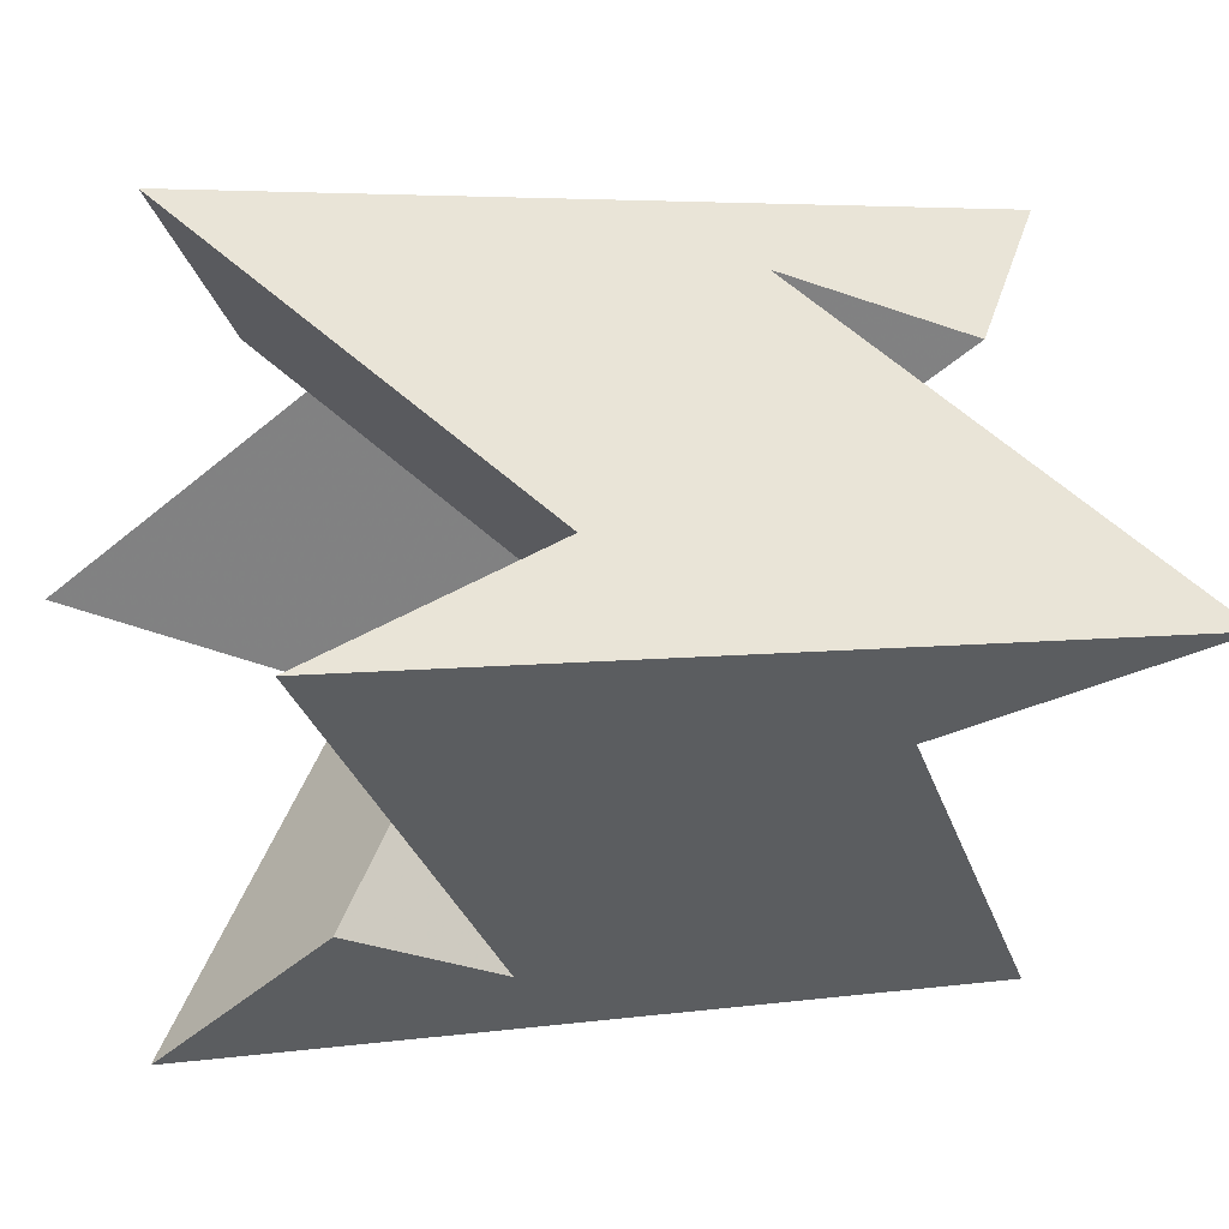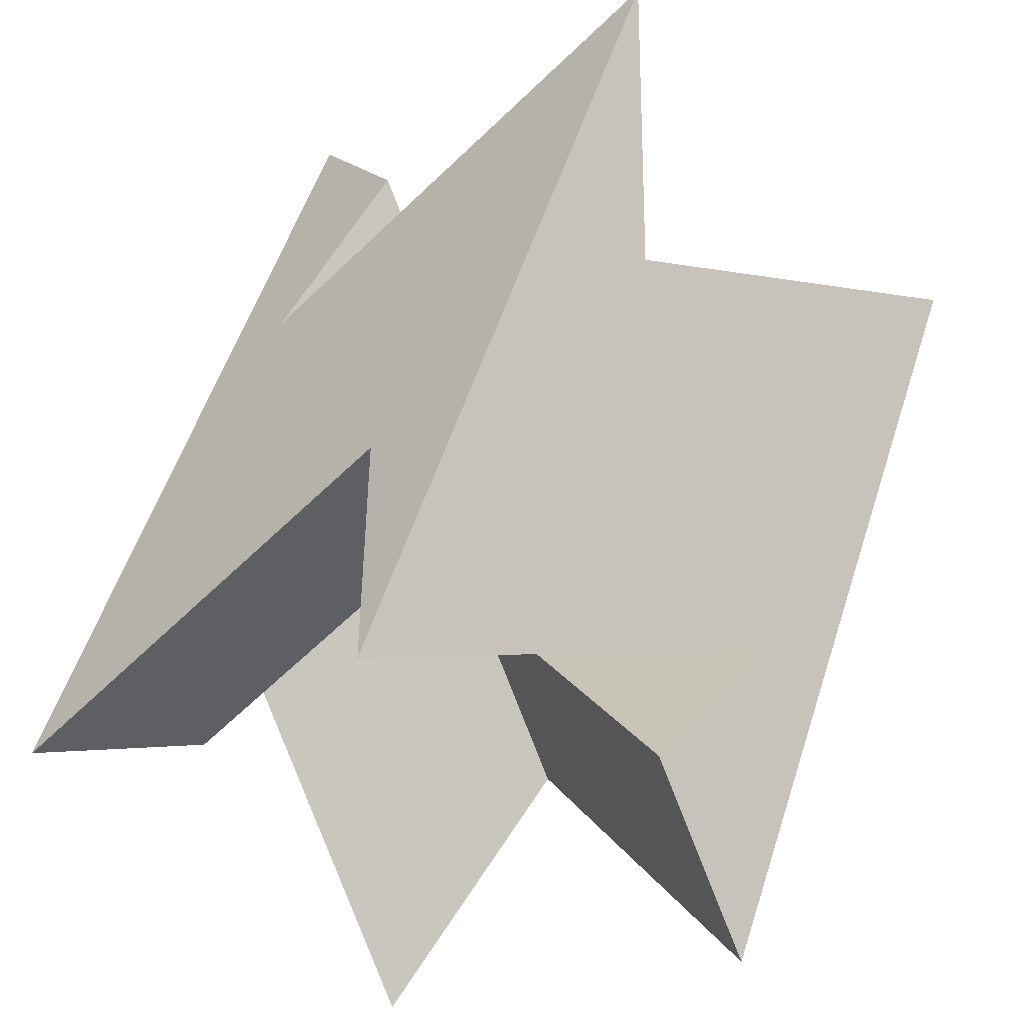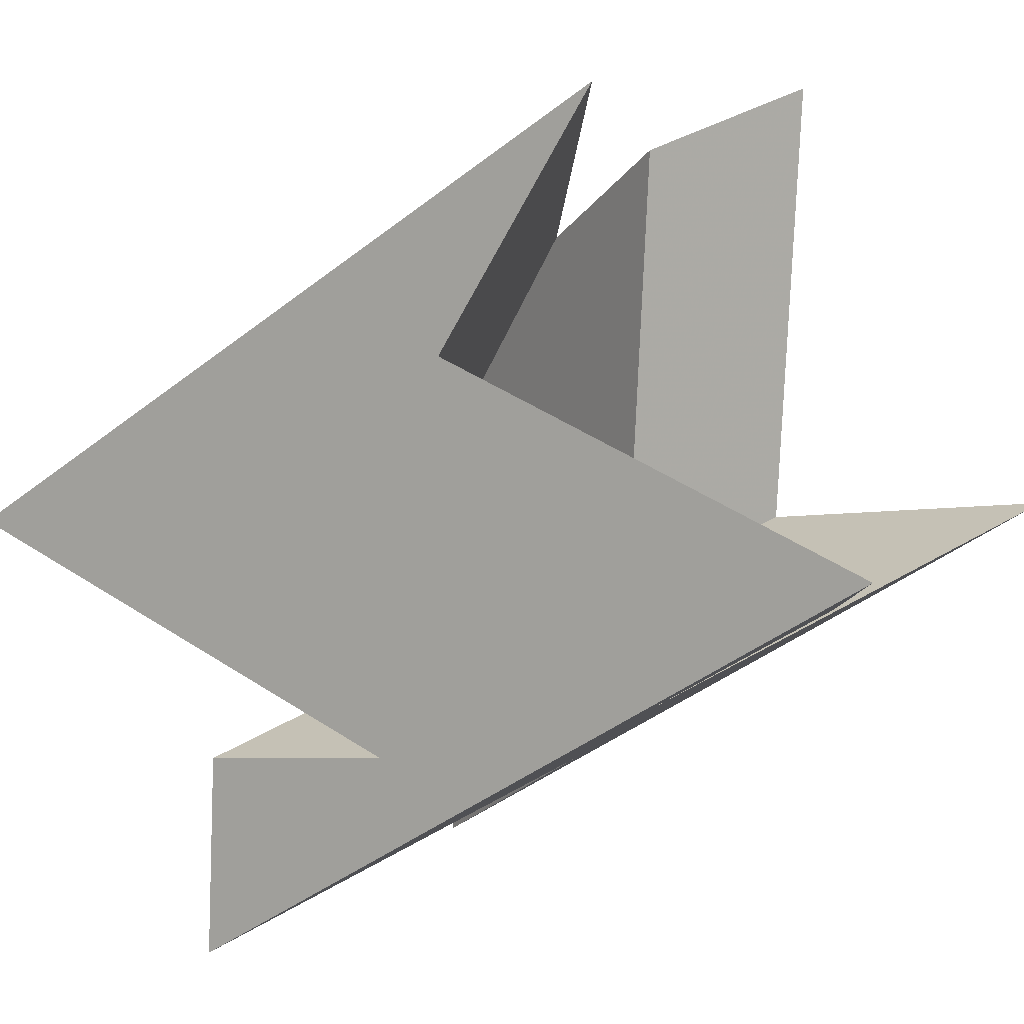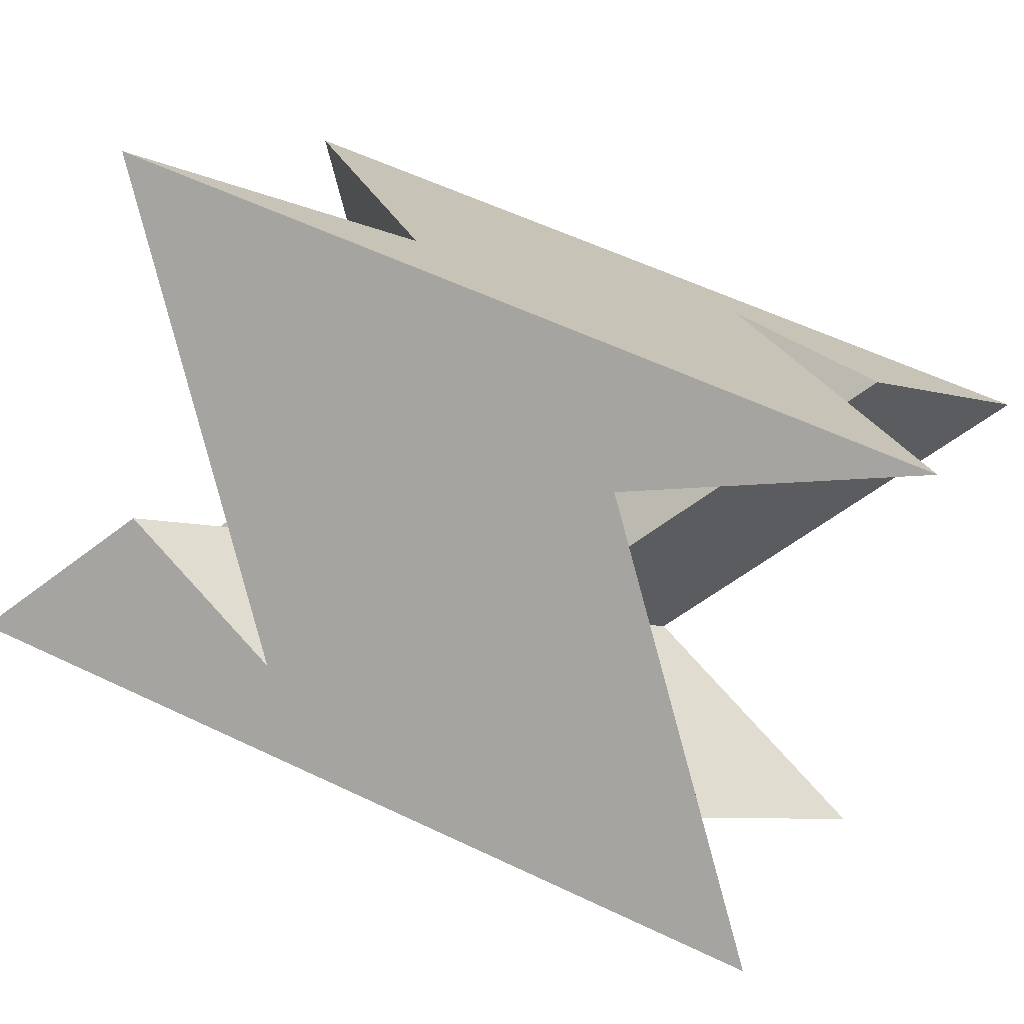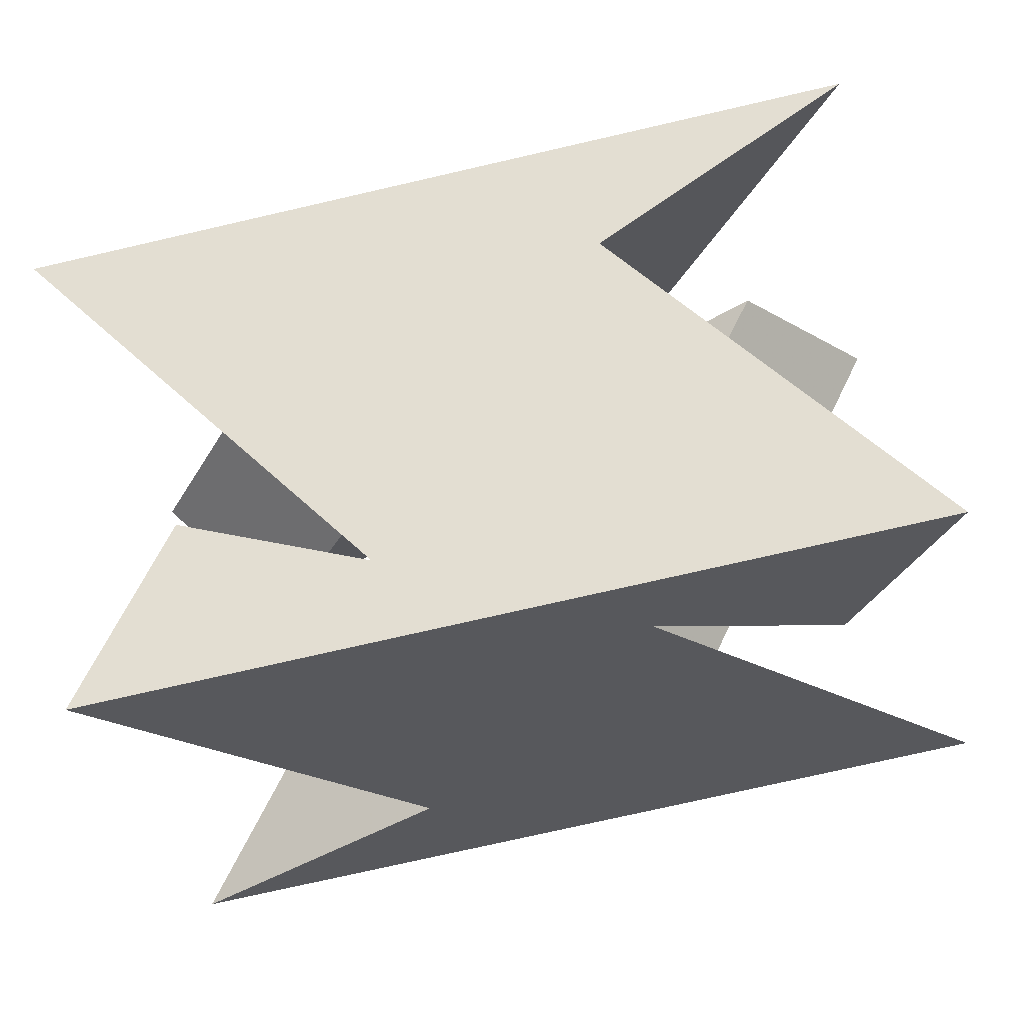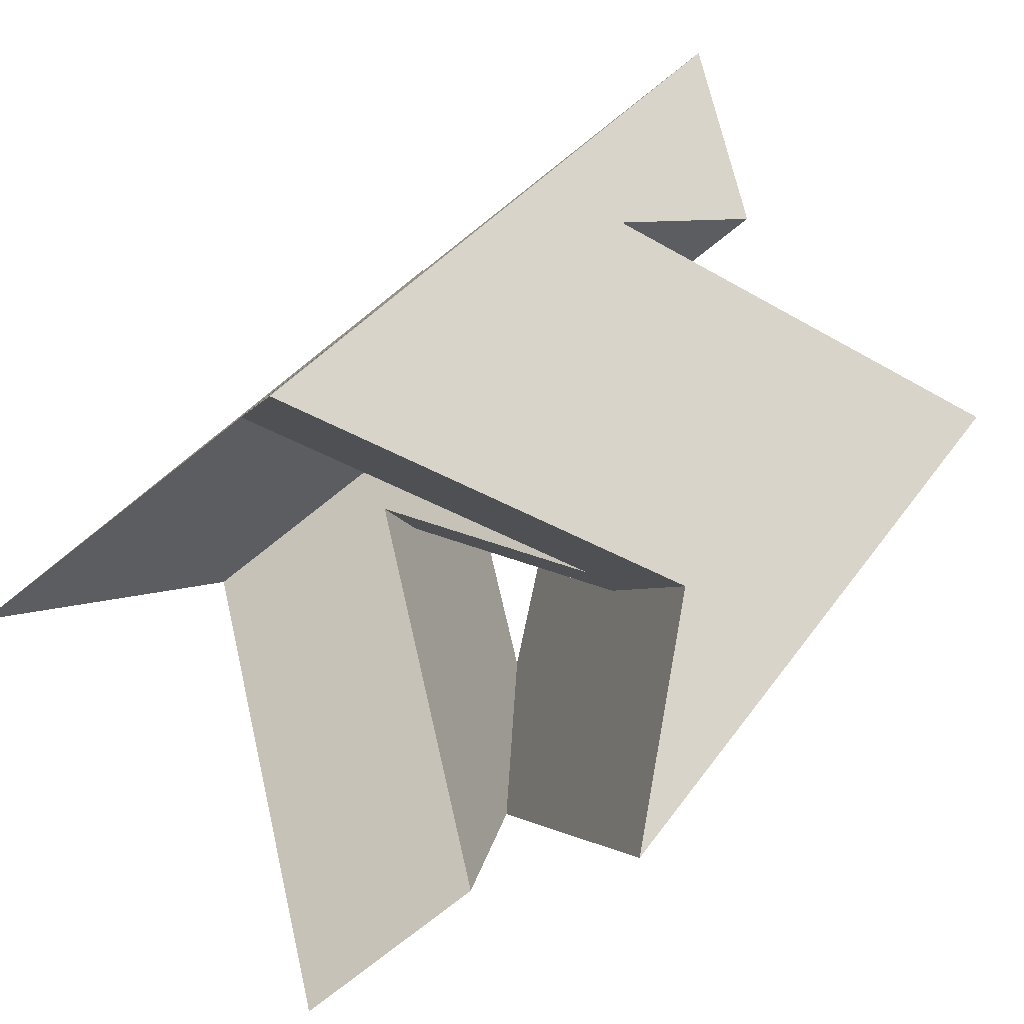
<metadata>
{"format":"obj","ext":"obj","renderer":"f3d","projection":"perspective","resolution":1024,"background":"white","views":[{"elev":5.0,"azim":156.2,"up":"+Z"},{"elev":55.1,"azim":107.9,"up":"+Y"},{"elev":-44.3,"azim":42.0,"up":"+Z"},{"elev":58.0,"azim":-153.7,"up":"+Y"},{"elev":-75.4,"azim":-167.1,"up":"+Z"},{"elev":33.5,"azim":119.1,"up":"+Z"}]}
</metadata>
<code>
v 1.4 -1.2 0
v 1.4 1.2 0
v -1.4 1.2 0
v -1.4 0 1.2
v 1.4 0 -1.2
v 1.4 0 1.2
v -1.4 0 -1.2
v -0.5 -0.9 0.3
v 0.5 -0.9 -0.3
v 0.5 0.9 0.3
v -0.5 0.9 -0.3
v 0.2 -0.4 0
v -0.2 -0.4 0
v 0.2 0.4 0
v -0.2 0.4 0
v 1 0.4 -0.8
v -1 0.4 0.8
v 1 -0.4 0.8
v -1 -0.4 -0.8
v 0 -0.4 0.2
v 0 -0.4 -0.2
v 0 0.4 0.2
v 0 0.4 -0.2
v -0.4 0.2 1
v 0.4 0.2 -1
v 0.4 -0.2 1
v -0.4 -0.2 -1
v -1.4 -1.2 0
f 8 28 1 26
f 26 18 6 4 8
f 13 15 23 21 8 4 17
f 21 12 16 25 27 28 8
f 9 1 28 27
f 27 19 7 5 9
f 9 5 16 12
f 12 14 22 20 9
f 20 13 17 24 26 1 9
f 10 2 3 24
f 24 17 4 6 10
f 10 6 18 14
f 14 12 21 23 10
f 23 15 19 27 25 2 10
f 11 3 2 25
f 25 16 5 7 11
f 11 7 19 15
f 15 13 20 22 11
f 22 14 18 26 24 3 11

</code>
